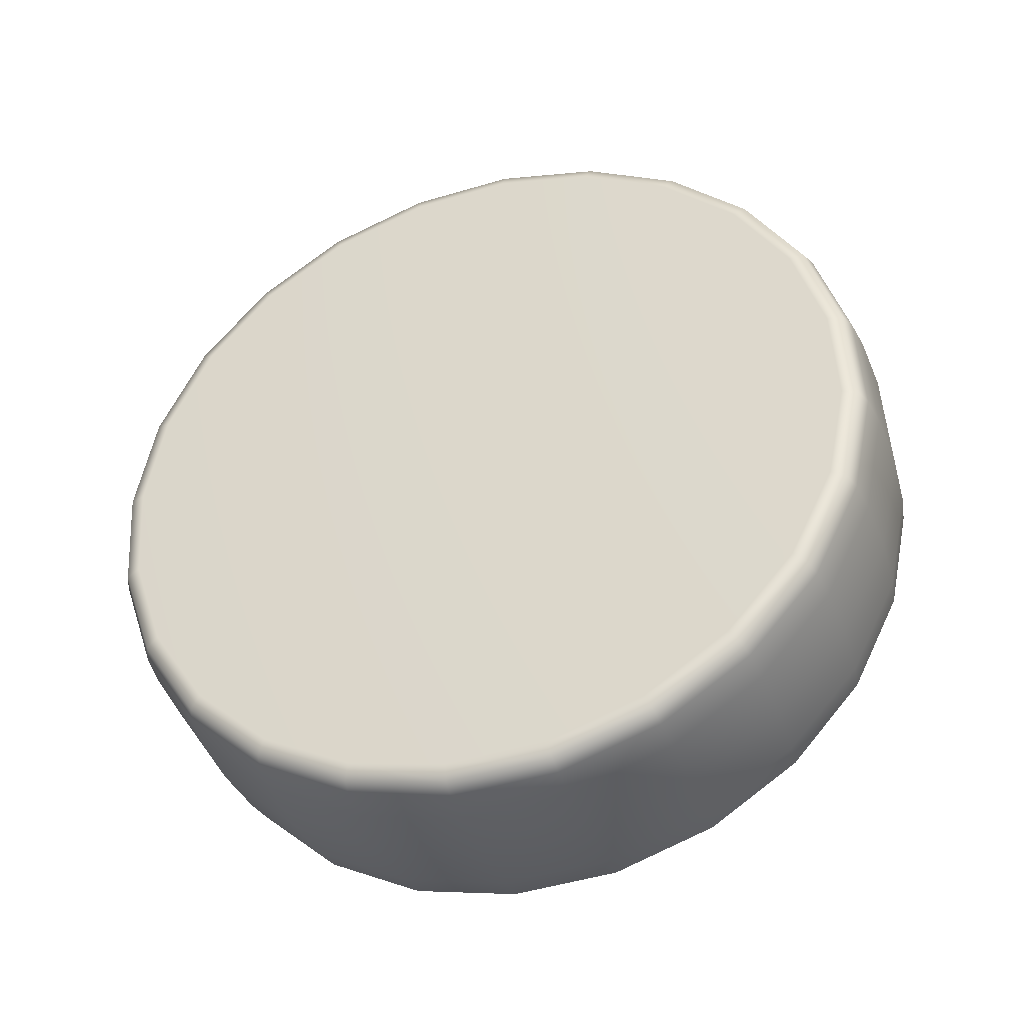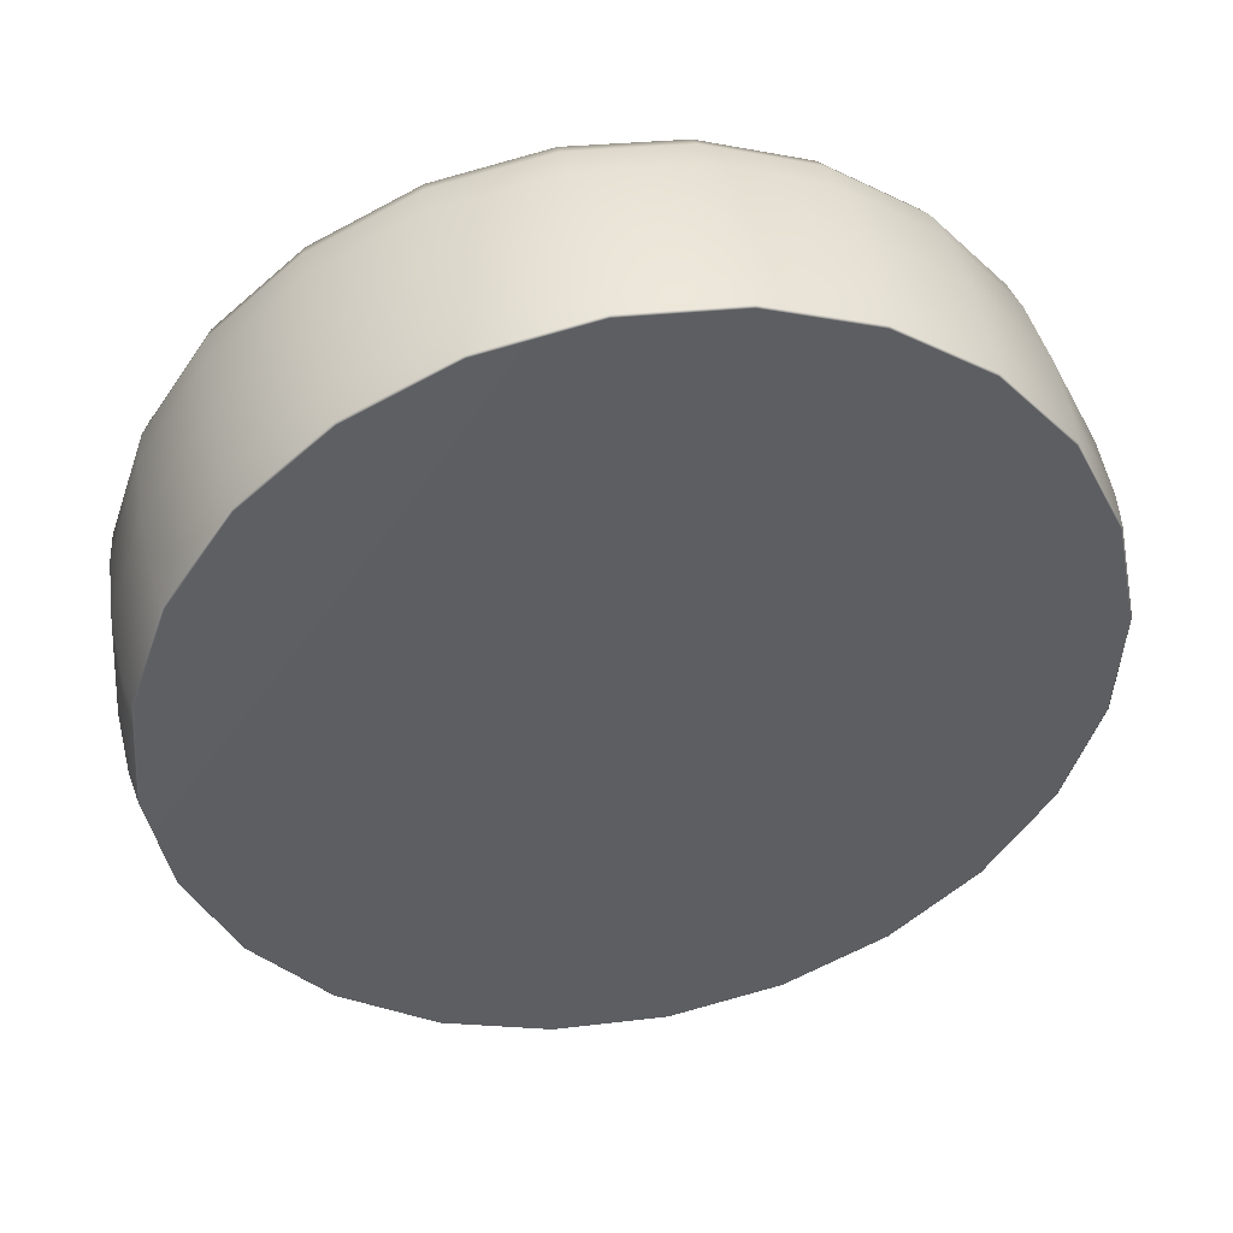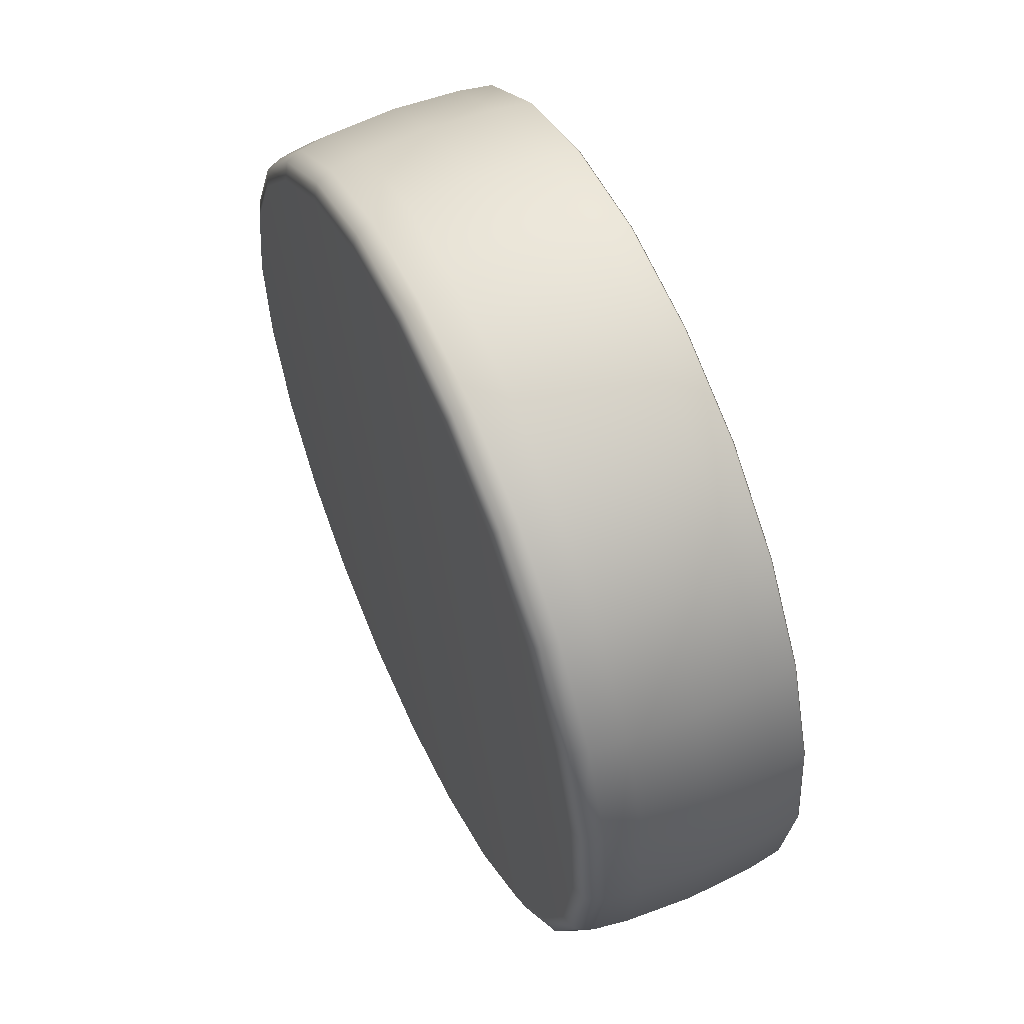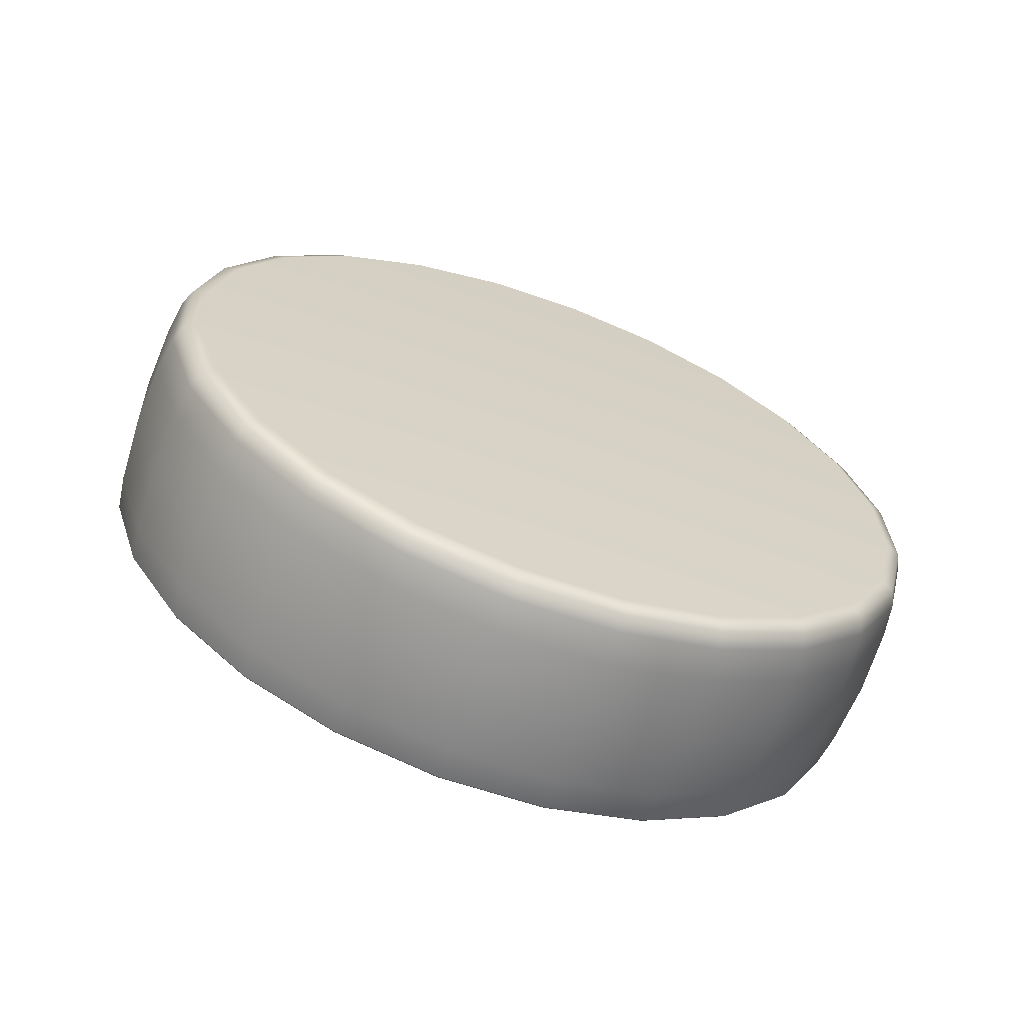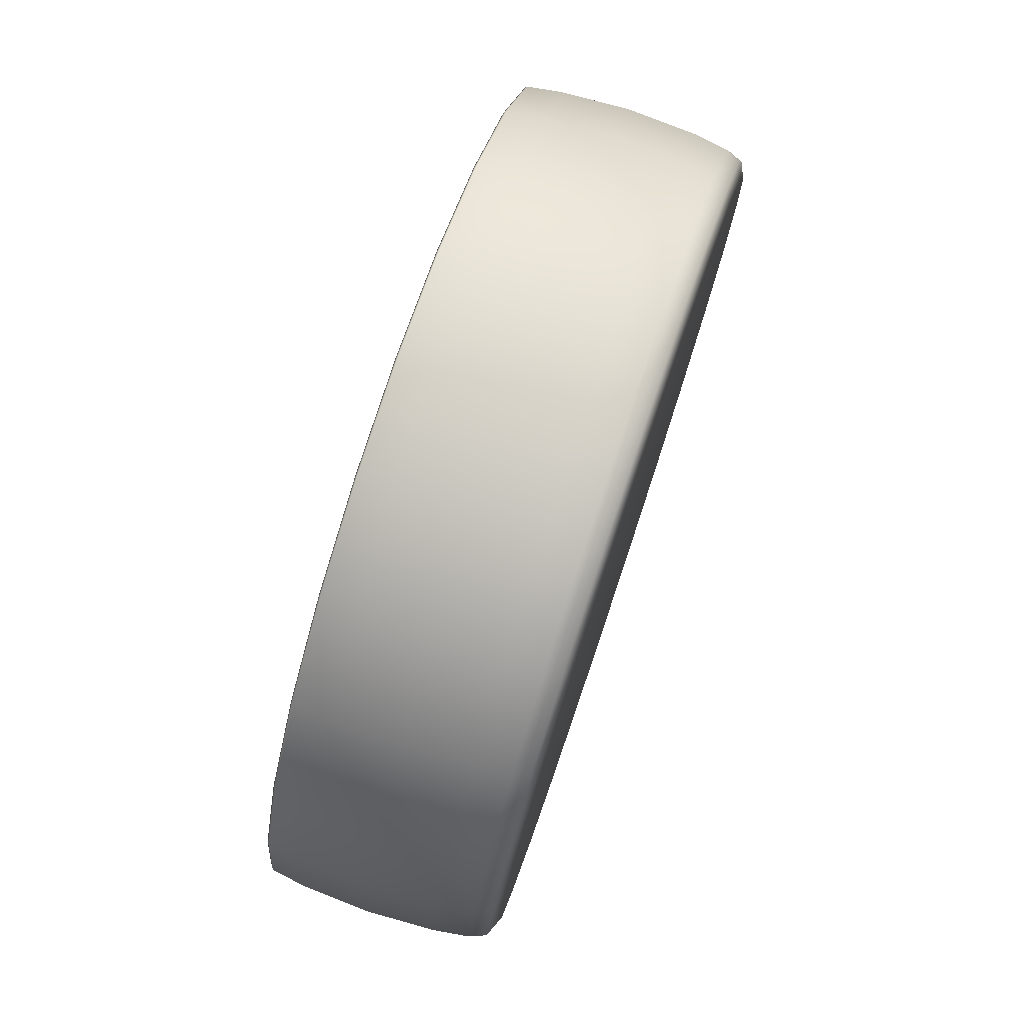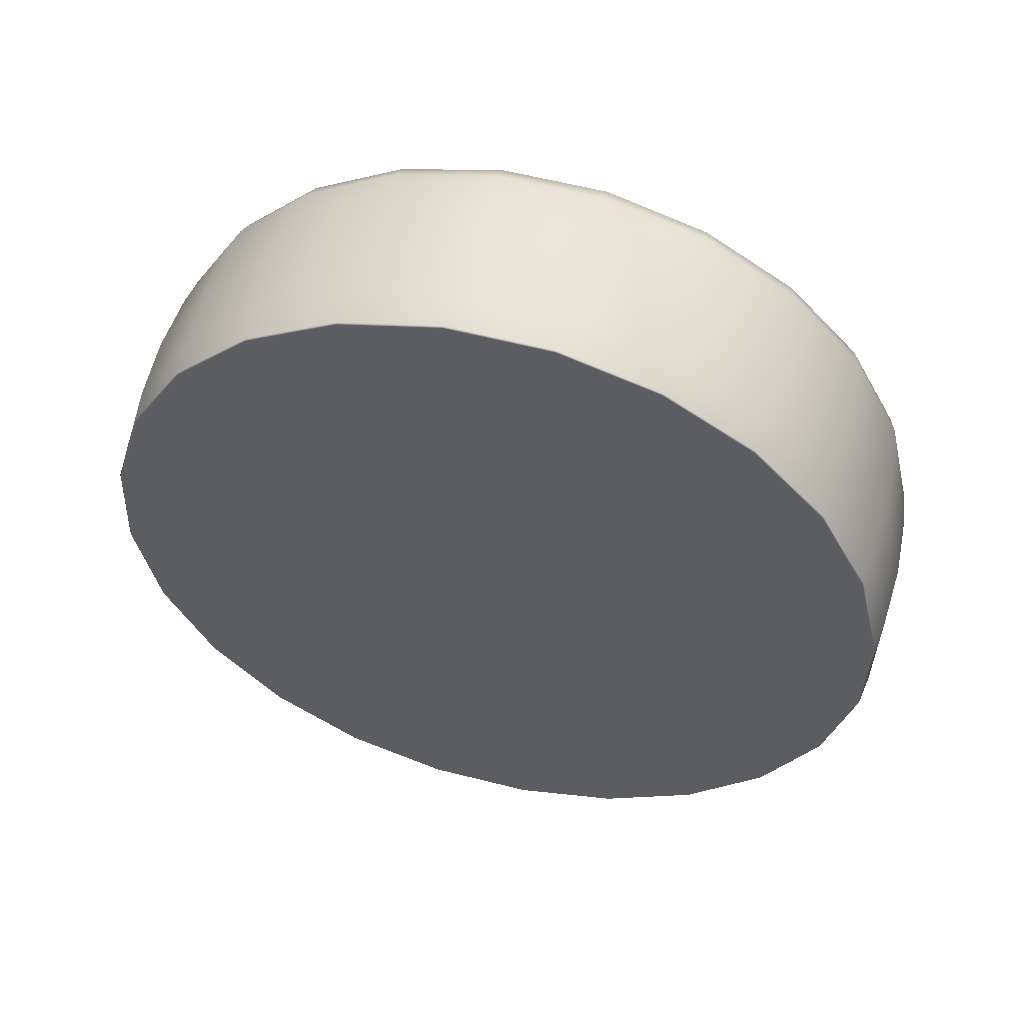
<metadata>
{"format":"obj","ext":"obj","renderer":"f3d","projection":"perspective","resolution":1024,"background":"white","views":[{"elev":61.6,"azim":-86.1,"up":"+Y"},{"elev":63.4,"azim":-20.2,"up":"+Z"},{"elev":-73.3,"azim":-82.3,"up":"+Z"},{"elev":29.5,"azim":52.6,"up":"+Y"},{"elev":-14.0,"azim":80.7,"up":"+Z"},{"elev":-51.4,"azim":110.2,"up":"+Y"}]}
</metadata>
<code>
g default
v -0.8222 -0.08317 -0.3341
v -0.6929 0.7604 -0.6198
v 0.849 0.3006 -0.9962
v 0.8331 0.3663 -1.01
v 0.7764 0.4056 -1.003
v 0.6669 0.2007 -1.374
v 0.6539 0.268 -1.381
v 0.6043 0.3112 -1.359
v 0.3913 0.1331 -1.698
v 0.3828 0.2015 -1.7
v 0.3439 0.2474 -1.665
v 0.0409 0.1026 -1.946
v 0.03801 0.1715 -1.945
v 0.01275 0.2185 -1.9
v -0.3604 0.1111 -2.103
v -0.3568 0.1799 -2.098
v -0.3665 0.2266 -2.048
v -0.7852 0.1582 -2.156
v -0.7748 0.2262 -2.151
v -0.7679 0.271 -2.098
v -1.205 0.2405 -2.103
v -1.187 0.3072 -2.098
v -1.164 0.3488 -2.048
v -1.59 0.3525 -1.946
v -1.567 0.4174 -1.945
v -1.528 0.4547 -1.9
v -1.915 0.4866 -1.698
v -1.887 0.5493 -1.7
v -1.836 0.5814 -1.665
v -2.158 0.6336 -1.374
v -2.125 0.6939 -1.381
v -2.065 0.7202 -1.359
v -2.302 0.7834 -0.9962
v -2.267 0.8413 -1.01
v -2.201 0.8619 -1.003
v -2.337 0.926 -0.5913
v -2.301 0.9816 -0.6115
v -2.234 0.9966 -0.6198
v -2.261 1.052 -0.1863
v -2.227 1.105 -0.213
v -2.162 1.115 -0.2372
v -2.079 1.151 0.191
v -2.047 1.203 0.1582
v -1.99 1.21 0.1194
v -1.803 1.219 0.5151
v -1.776 1.27 0.4771
v -1.73 1.273 0.4257
v -1.453 1.25 0.7637
v -1.431 1.3 0.7217
v -1.399 1.302 0.6606
v -1.051 1.241 0.92
v -1.037 1.292 0.8755
v -1.019 1.294 0.8083
v -0.6265 1.194 0.9734
v -0.6186 1.245 0.9279
v -0.6179 1.25 0.8587
v -0.2071 1.112 0.92
v -0.206 1.164 0.8755
v -0.2216 1.172 0.8083
v 0.1784 0.9996 0.7637
v 0.1732 1.054 0.7217
v 0.1426 1.066 0.6606
v 0.5035 0.8655 0.5151
v 0.4932 0.9221 0.4771
v 0.4499 0.9395 0.4257
v 0.7463 0.7186 0.191
v 0.732 0.7775 0.1582
v 0.6793 0.8006 0.1194
v 0.8901 0.5687 -0.1863
v 0.8735 0.6301 -0.213
v 0.8152 0.6589 -0.2372
v 0.9251 0.4261 -0.5913
v 0.908 0.4898 -0.6115
v 0.8483 0.5242 -0.6198
v 0.725 -0.4568 -0.737
v 0.7338 -0.451 -0.7416
v 0.5438 -0.5562 -1.112
v 0.5517 -0.551 -1.119
v 0.2695 -0.6234 -1.435
v 0.2761 -0.6185 -1.443
v -0.07913 -0.6538 -1.682
v -0.07427 -0.649 -1.692
v -0.4784 -0.6453 -1.838
v -0.4756 -0.6405 -1.848
v -0.9012 -0.5985 -1.891
v -0.9004 -0.5935 -1.901
v -1.319 -0.5166 -1.838
v -1.32 -0.5111 -1.848
v -1.702 -0.4051 -1.682
v -1.705 -0.3991 -1.692
v -2.026 -0.2717 -1.435
v -2.03 -0.2651 -1.443
v -2.267 -0.1255 -1.112
v -2.273 -0.1181 -1.119
v -2.41 0.02367 -0.737
v -2.417 0.03179 -0.7416
v -2.445 0.1655 -0.3341
v -2.452 0.1743 -0.3366
v -2.369 0.2904 0.06889
v -2.376 0.2999 0.06833
v -2.188 0.3899 0.4444
v -2.194 0.3998 0.4457
v -1.914 0.4571 0.7668
v -1.918 0.4673 0.7697
v -1.565 0.4875 1.014
v -1.568 0.4979 1.018
v -1.166 0.479 1.17
v -1.166 0.4893 1.175
v -0.7432 0.4322 1.223
v -0.7417 0.4423 1.228
v -0.3259 0.3502 1.17
v -0.3223 0.36 1.175
v 0.05764 0.2388 1.014
v 0.06318 0.248 1.018
v 0.3812 0.1054 0.7668
v 0.3883 0.1139 0.7697
v 0.6228 -0.04088 0.4444
v 0.6311 -0.03307 0.4457
v 0.7658 -0.19 0.06889
v 0.7749 -0.1829 0.06833
v 0.8007 -0.3319 -0.3341
v 0.8099 -0.3255 -0.3366
v -0.6449 1.074 1.035
v -1.075 1.121 0.981
v -1.481 1.13 0.8229
v -1.836 1.099 0.5712
v -2.115 1.031 0.2433
v -2.299 0.9297 -0.1386
v -2.376 0.8027 -0.5485
v -2.34 0.6584 -0.9583
v -2.195 0.5067 -1.34
v -1.949 0.358 -1.668
v -1.62 0.2223 -1.92
v -1.23 0.1089 -2.078
v -0.8055 0.02562 -2.132
v -0.3756 -0.02199 -2.078
v 0.03054 -0.03063 -1.92
v 0.3852 0.000281 -1.668
v 0.6641 0.06863 -1.34
v 0.8484 0.1698 -0.9583
v 0.9254 0.2968 -0.5485
v 0.89 0.4411 -0.1386
v 0.7444 0.5928 0.2433
v 0.4987 0.7415 0.5712
v 0.1697 0.8772 0.8229
v -0.2204 0.9905 0.981
v -0.6825 0.8287 1.133
v -1.116 0.8767 1.078
v -1.525 0.8854 0.9188
v -1.883 0.8543 0.665
v -2.164 0.7853 0.3344
v -2.35 0.6834 -0.05071
v -2.428 0.5553 -0.4639
v -2.392 0.4098 -0.8772
v -2.245 0.2569 -1.262
v -1.998 0.1069 -1.593
v -1.666 -0.02991 -1.847
v -1.272 -0.1442 -2.006
v -0.8444 -0.2282 -2.061
v -0.4109 -0.2762 -2.006
v -0.00142 -0.2849 -1.847
v 0.3561 -0.2538 -1.593
v 0.6374 -0.1849 -1.262
v 0.8232 -0.08288 -0.8772
v 0.9009 0.04521 -0.4639
v 0.8651 0.1907 -0.05071
v 0.7184 0.3436 0.3344
v 0.4707 0.4936 0.665
v 0.1388 0.6304 0.9188
v -0.2545 0.7447 1.078
v -0.7214 0.5749 1.204
v -1.151 0.6225 1.15
v -1.557 0.6311 0.9919
v -1.912 0.6002 0.7403
v -2.191 0.5318 0.4123
v -2.375 0.4307 0.03041
v -2.452 0.3037 -0.3794
v -2.417 0.1594 -0.7892
v -2.271 0.007725 -1.171
v -2.026 -0.141 -1.499
v -1.697 -0.2767 -1.751
v -1.306 -0.3901 -1.909
v -0.882 -0.4734 -1.963
v -0.452 -0.521 -1.909
v -0.04592 -0.5296 -1.751
v 0.3087 -0.4987 -1.499
v 0.5876 -0.4304 -1.171
v 0.7719 -0.3292 -0.7892
v 0.8489 -0.2022 -0.3794
v 0.8135 -0.05792 0.03041
v 0.668 0.09376 0.4123
v 0.4223 0.2425 0.7403
v 0.09319 0.3782 0.9919
v -0.2969 0.4915 1.15
g FoodRHorn
f 5 8 2
f 8 11 2
f 11 14 2
f 14 17 2
f 17 20 2
f 20 23 2
f 23 26 2
f 26 29 2
f 29 32 2
f 32 35 2
f 35 38 2
f 38 41 2
f 41 44 2
f 44 47 2
f 47 50 2
f 50 53 2
f 53 56 2
f 56 59 2
f 59 62 2
f 62 65 2
f 65 68 2
f 68 71 2
f 71 74 2
f 74 5 2
f 3 4 73 72
f 4 5 74 73
f 5 4 7 8
f 4 3 6 7
f 8 7 10 11
f 7 6 9 10
f 11 10 13 14
f 10 9 12 13
f 14 13 16 17
f 13 12 15 16
f 17 16 19 20
f 16 15 18 19
f 20 19 22 23
f 19 18 21 22
f 23 22 25 26
f 22 21 24 25
f 26 25 28 29
f 25 24 27 28
f 29 28 31 32
f 28 27 30 31
f 32 31 34 35
f 31 30 33 34
f 35 34 37 38
f 34 33 36 37
f 38 37 40 41
f 37 36 39 40
f 41 40 43 44
f 40 39 42 43
f 44 43 46 47
f 43 42 45 46
f 47 46 49 50
f 46 45 48 49
f 50 49 52 53
f 49 48 51 52
f 53 52 55 56
f 52 51 54 55
f 56 55 58 59
f 55 54 57 58
f 59 58 61 62
f 58 57 60 61
f 62 61 64 65
f 61 60 63 64
f 65 64 67 68
f 64 63 66 67
f 68 67 70 71
f 67 66 69 70
f 71 70 73 74
f 70 69 72 73
f 75 76 122 121
f 76 75 77 78
f 78 77 79 80
f 80 79 81 82
f 82 81 83 84
f 84 83 85 86
f 86 85 87 88
f 88 87 89 90
f 90 89 91 92
f 92 91 93 94
f 94 93 95 96
f 96 95 97 98
f 98 97 99 100
f 100 99 101 102
f 102 101 103 104
f 104 103 105 106
f 106 105 107 108
f 108 107 109 110
f 110 109 111 112
f 112 111 113 114
f 114 113 115 116
f 116 115 117 118
f 118 117 119 120
f 120 119 121 122
f 77 75 1
f 79 77 1
f 81 79 1
f 83 81 1
f 85 83 1
f 87 85 1
f 89 87 1
f 91 89 1
f 93 91 1
f 95 93 1
f 97 95 1
f 99 97 1
f 101 99 1
f 103 101 1
f 105 103 1
f 107 105 1
f 109 107 1
f 111 109 1
f 113 111 1
f 115 113 1
f 117 115 1
f 119 117 1
f 121 119 1
f 75 121 1
f 76 78 187 188
f 78 80 186 187
f 80 82 185 186
f 82 84 184 185
f 84 86 183 184
f 86 88 182 183
f 88 90 181 182
f 90 92 180 181
f 92 94 179 180
f 94 96 178 179
f 96 98 177 178
f 98 100 176 177
f 100 102 175 176
f 102 104 174 175
f 104 106 173 174
f 106 108 172 173
f 108 110 171 172
f 110 112 194 171
f 112 114 193 194
f 114 116 192 193
f 116 118 191 192
f 118 120 190 191
f 120 122 189 190
f 122 76 188 189
f 124 123 54 51
f 125 124 51 48
f 126 125 48 45
f 127 126 45 42
f 128 127 42 39
f 129 128 39 36
f 130 129 36 33
f 131 130 33 30
f 132 131 30 27
f 133 132 27 24
f 134 133 24 21
f 135 134 21 18
f 136 135 18 15
f 137 136 15 12
f 138 137 12 9
f 139 138 9 6
f 140 139 6 3
f 141 140 3 72
f 142 141 72 69
f 143 142 69 66
f 144 143 66 63
f 145 144 63 60
f 146 145 60 57
f 123 146 57 54
f 148 147 123 124
f 149 148 124 125
f 150 149 125 126
f 151 150 126 127
f 152 151 127 128
f 153 152 128 129
f 154 153 129 130
f 155 154 130 131
f 156 155 131 132
f 157 156 132 133
f 158 157 133 134
f 159 158 134 135
f 160 159 135 136
f 161 160 136 137
f 162 161 137 138
f 163 162 138 139
f 164 163 139 140
f 165 164 140 141
f 166 165 141 142
f 167 166 142 143
f 168 167 143 144
f 169 168 144 145
f 170 169 145 146
f 147 170 146 123
f 172 171 147 148
f 173 172 148 149
f 174 173 149 150
f 175 174 150 151
f 176 175 151 152
f 177 176 152 153
f 178 177 153 154
f 179 178 154 155
f 180 179 155 156
f 181 180 156 157
f 182 181 157 158
f 183 182 158 159
f 184 183 159 160
f 185 184 160 161
f 186 185 161 162
f 187 186 162 163
f 188 187 163 164
f 189 188 164 165
f 190 189 165 166
f 191 190 166 167
f 192 191 167 168
f 193 192 168 169
f 194 193 169 170
f 171 194 170 147

</code>
